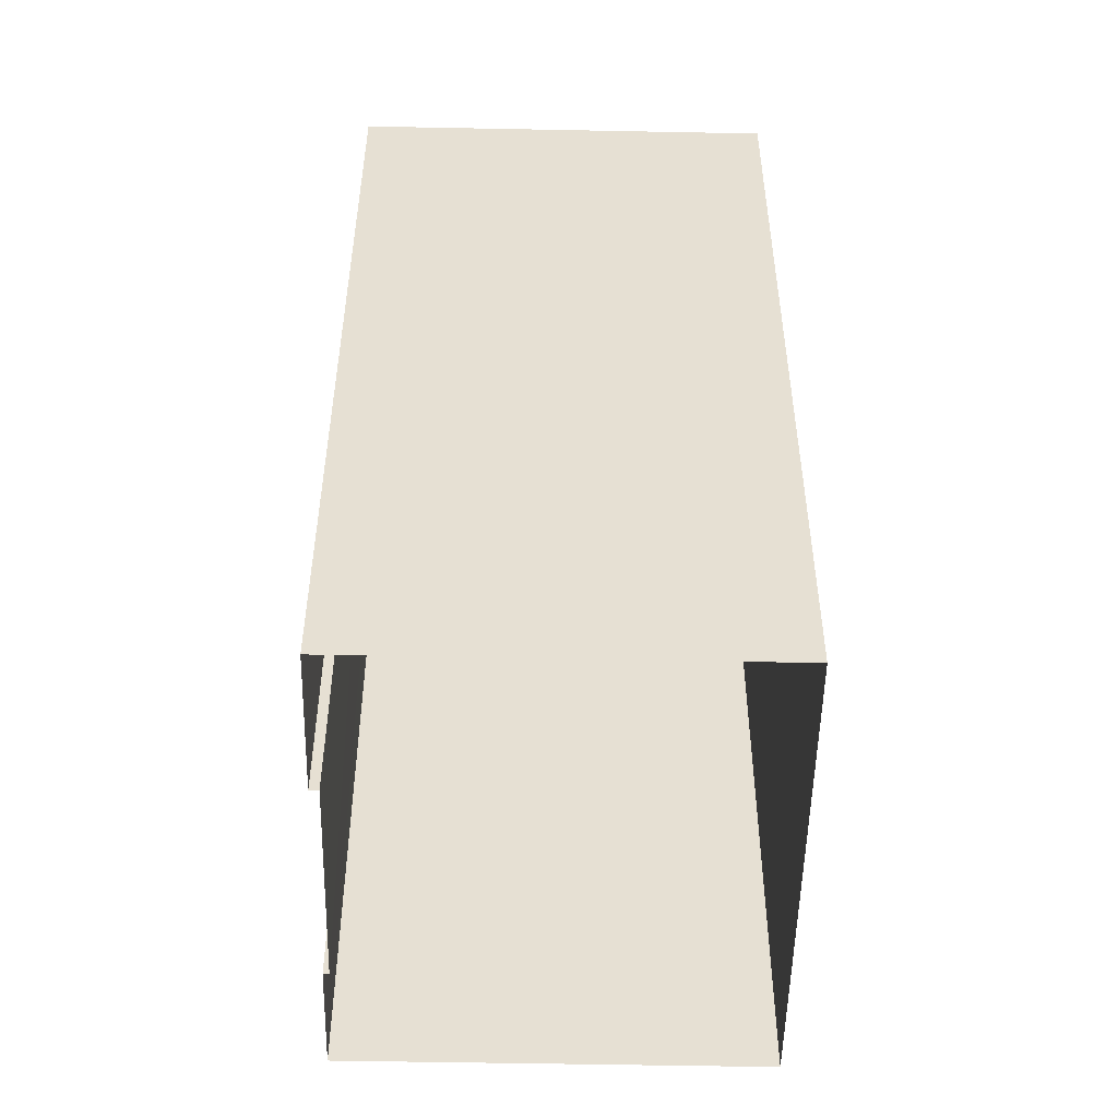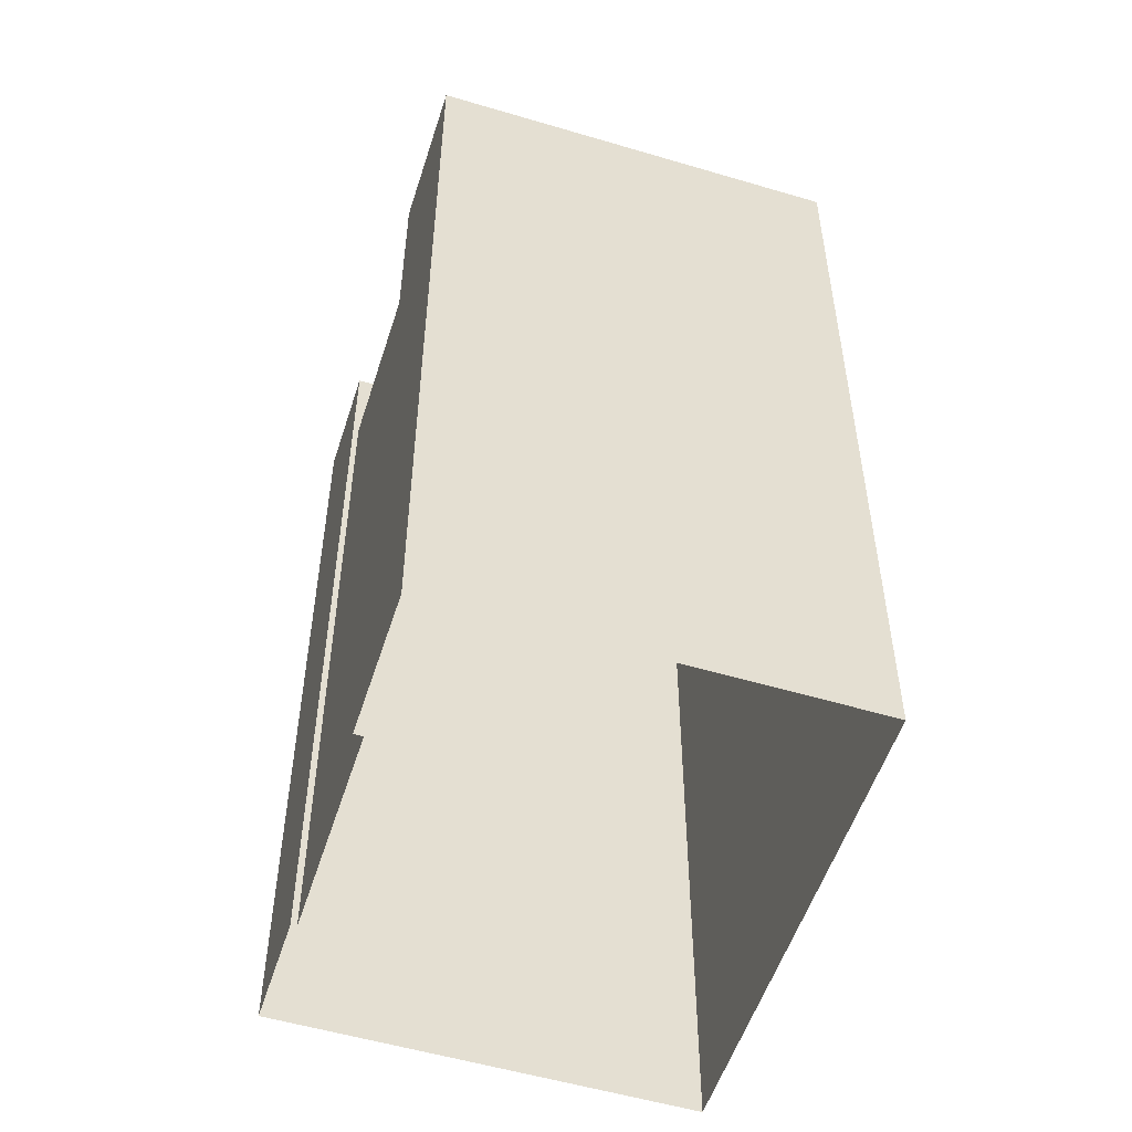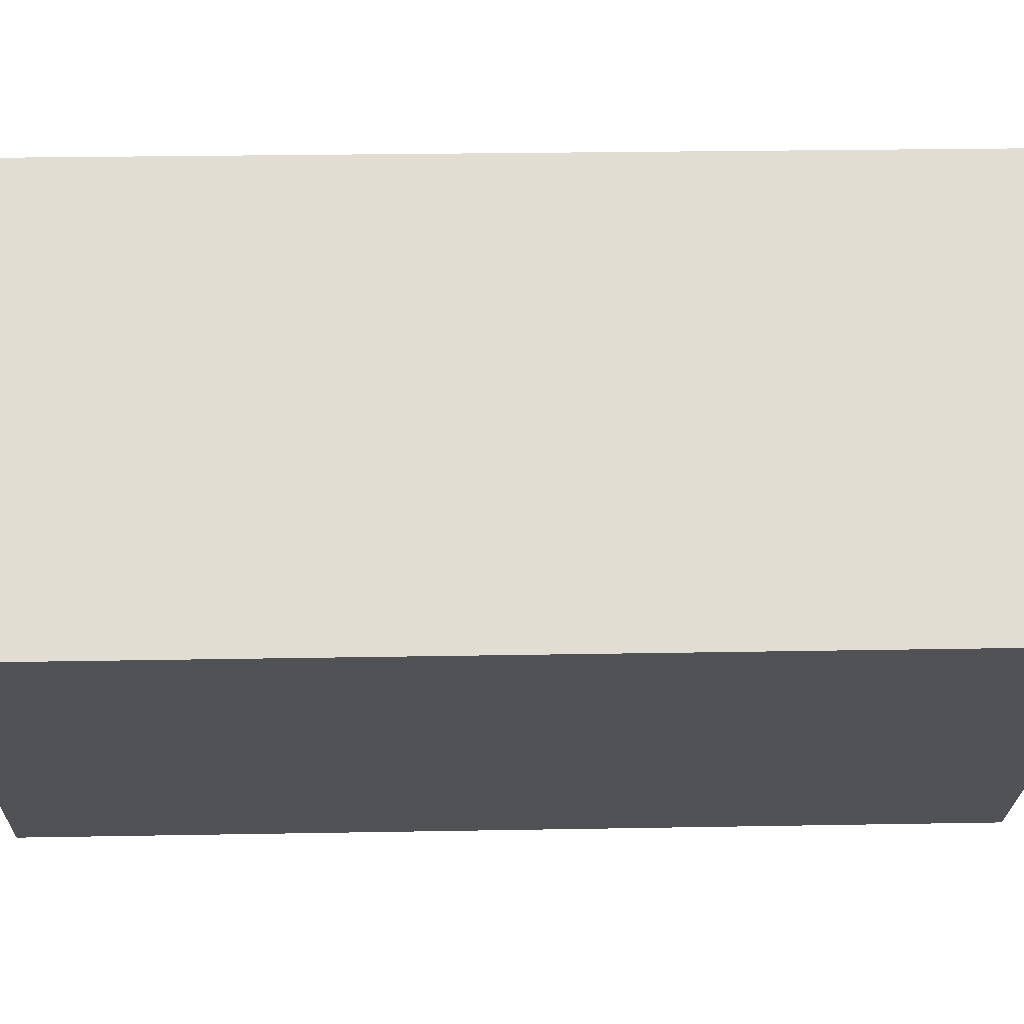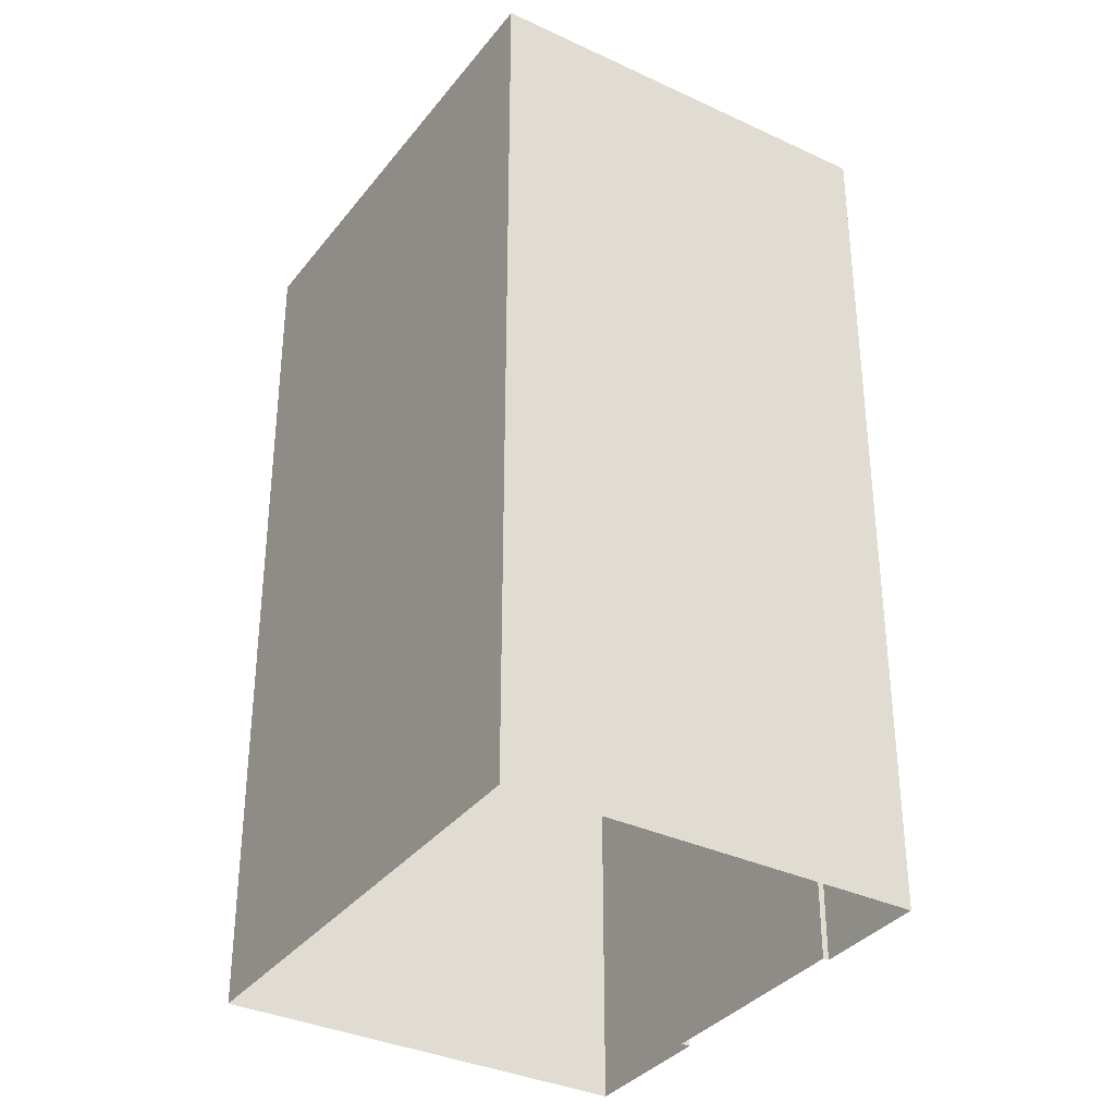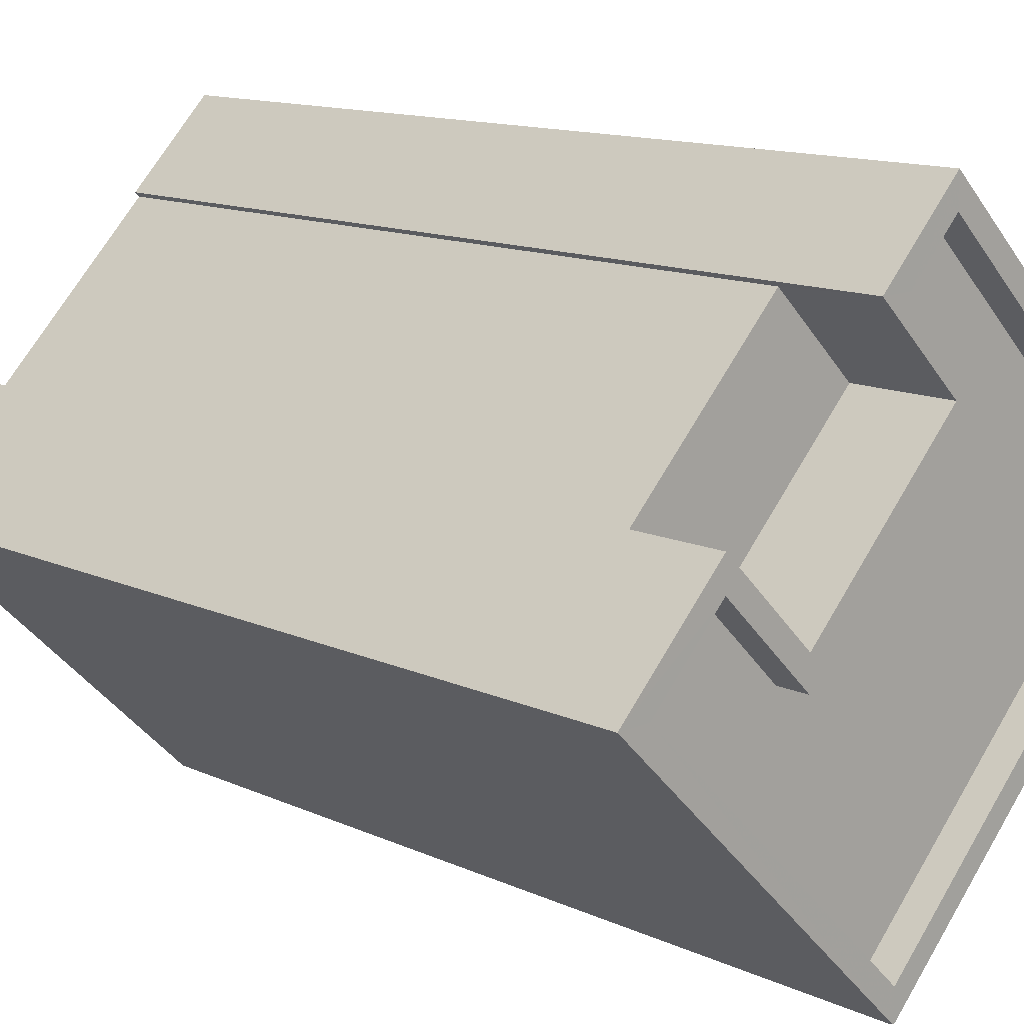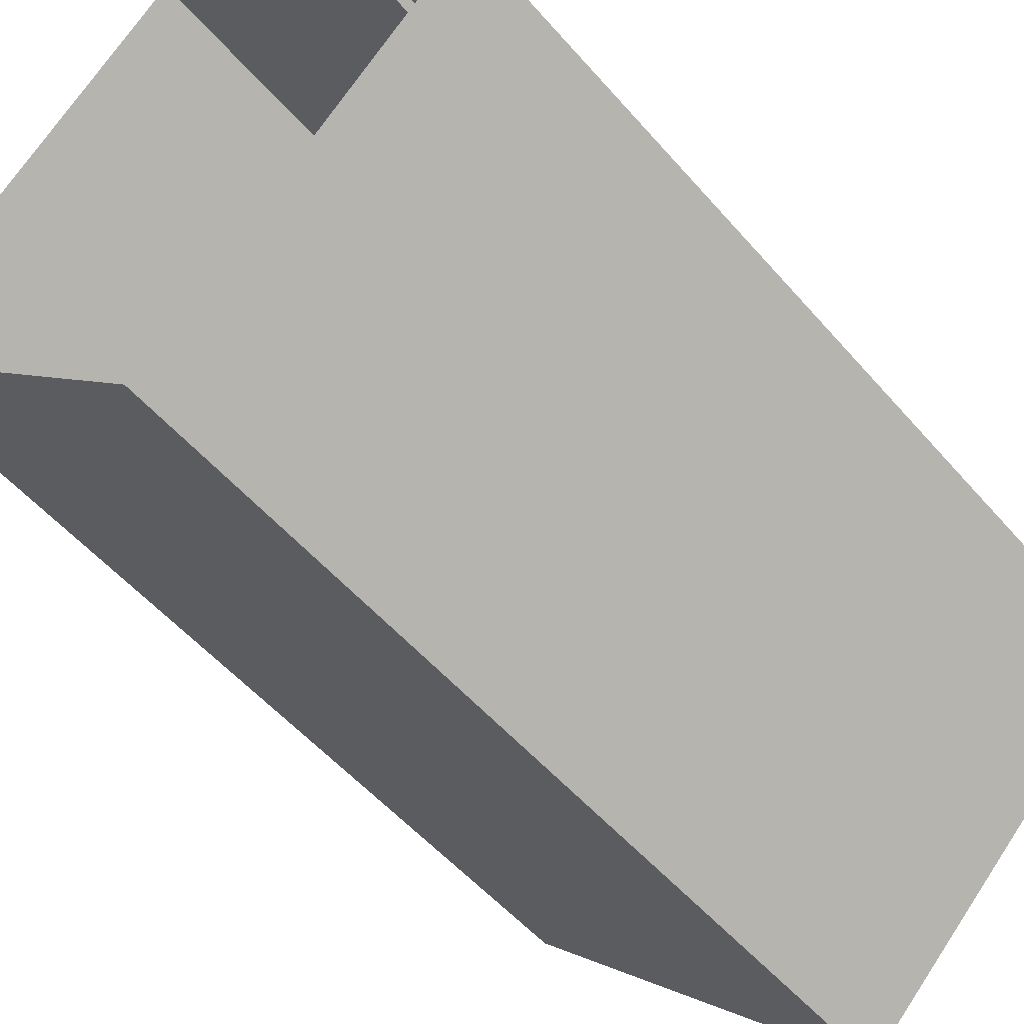
<metadata>
{"format":"obj","ext":"obj","renderer":"f3d","projection":"perspective","resolution":1024,"background":"white","views":[{"elev":-51.9,"azim":-45.6,"up":"+Z"},{"elev":-53.7,"azim":-62.0,"up":"+Z"},{"elev":24.2,"azim":88.3,"up":"+Y"},{"elev":-34.7,"azim":103.4,"up":"+Z"},{"elev":12.8,"azim":-43.5,"up":"+Y"},{"elev":-52.7,"azim":-140.5,"up":"+Y"}]}
</metadata>
<code>
v -5875 -3.67e+04 2.5
v -5879 -3.67e+04 2.5
v -5876 -3.67e+04 2.5
v -5869 -3.671e+04 2.496
v -5858 -3.67e+04 2.497
v -5868 -3.669e+04 2.501
v -5870 -3.669e+04 2.501
v -5871 -3.669e+04 2.501
v -5868 -3.669e+04 27.25
v -5875 -3.67e+04 27.25
v -5873 -3.67e+04 27.25
v -5870 -3.669e+04 27.25
v -5867 -3.669e+04 30.47
v -5873 -3.67e+04 30.47
v -5873 -3.67e+04 30.47
v -5876 -3.67e+04 30.47
v -5868 -3.669e+04 30.47
v -5876 -3.67e+04 30.47
v -5868 -3.669e+04 29.47
v -5870 -3.669e+04 29.47
v -5867 -3.669e+04 29.47
v -5859 -3.67e+04 29.47
v -5876 -3.67e+04 29.47
v -5878 -3.67e+04 29.47
v -5873 -3.67e+04 29.47
v -5869 -3.671e+04 29.47
v -5859 -3.67e+04 30.47
v -5858 -3.67e+04 30.47
v -5868 -3.669e+04 30.47
v -5868 -3.669e+04 30.47
v -5870 -3.669e+04 30.47
v -5871 -3.669e+04 30.47
v -5869 -3.671e+04 30.47
v -5869 -3.671e+04 30.47
v -5878 -3.67e+04 30.47
v -5879 -3.67e+04 30.47
f 1 2 3
f 2 1 4
f 4 1 5
f 6 7 8
f 5 7 6
f 1 7 5
f 9 10 11
f 9 12 10
f 13 14 15
f 15 14 16
f 13 17 14
f 16 14 18
f 19 20 21
f 22 19 21
f 23 24 25
f 22 25 26
f 25 24 26
f 22 21 25
f 27 28 29
f 28 30 29
f 13 31 17
f 31 32 17
f 30 32 31
f 29 30 31
f 27 33 28
f 27 34 33
f 35 33 34
f 33 35 36
f 18 36 16
f 16 36 35
f 7 1 10
f 12 7 10
f 14 10 18
f 18 10 3
f 14 11 10
f 3 10 1
f 9 17 12
f 7 12 8
f 8 12 32
f 12 17 32
f 32 30 6
f 8 32 6
f 28 5 6
f 30 28 6
f 33 4 5
f 28 33 5
f 33 2 4
f 33 36 2
f 36 3 2
f 36 18 3
f 9 14 17
f 9 11 14
f 35 24 23
f 16 35 23
f 15 23 25
f 15 16 23
f 15 25 21
f 13 15 21
f 13 21 20
f 31 13 20
f 31 20 19
f 29 31 19
f 27 19 22
f 27 29 19
f 34 22 26
f 34 27 22
f 34 26 24
f 35 34 24

</code>
